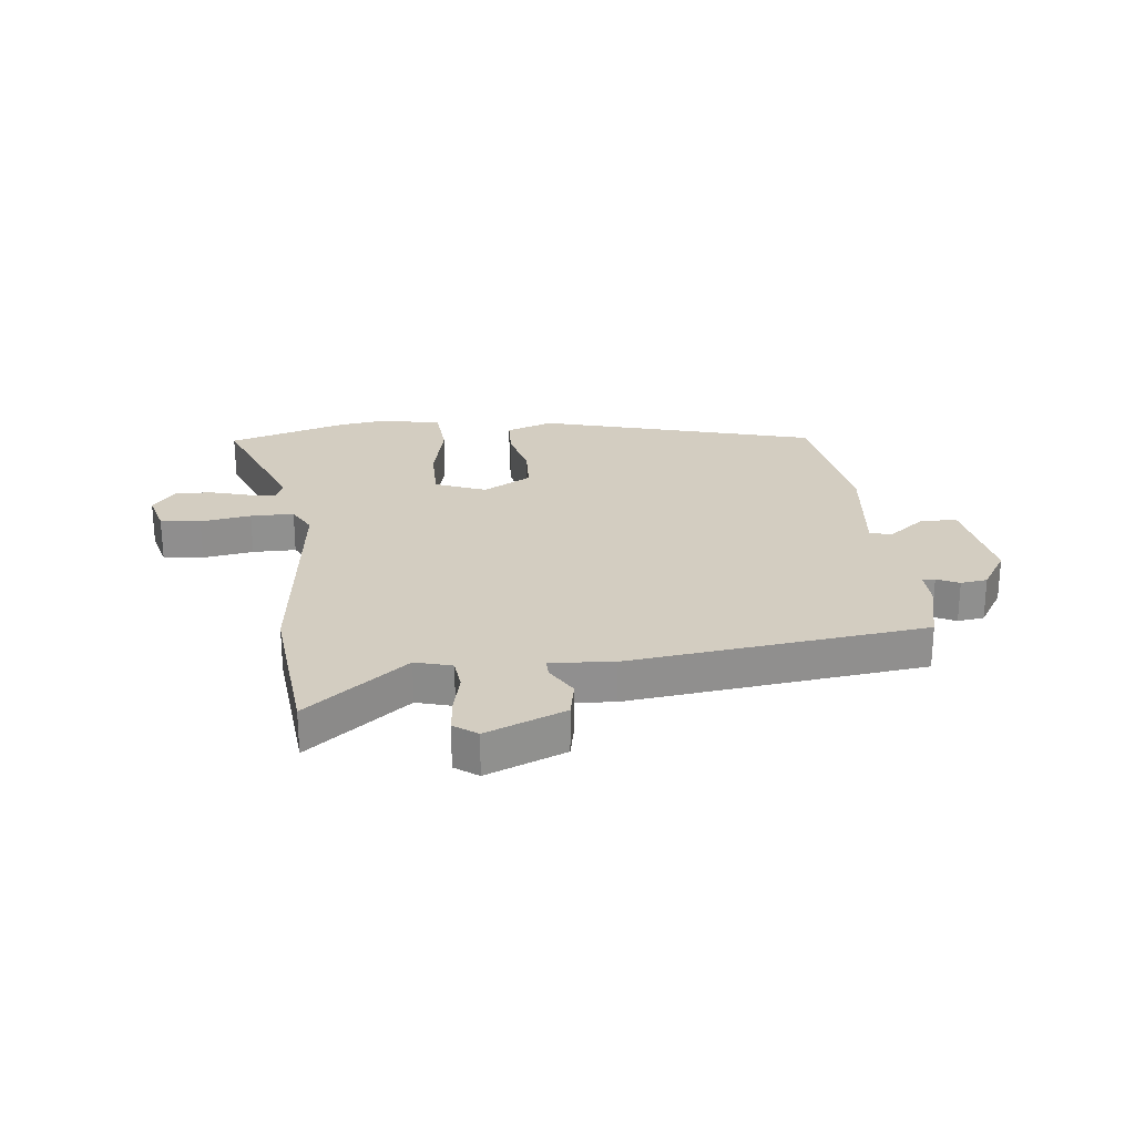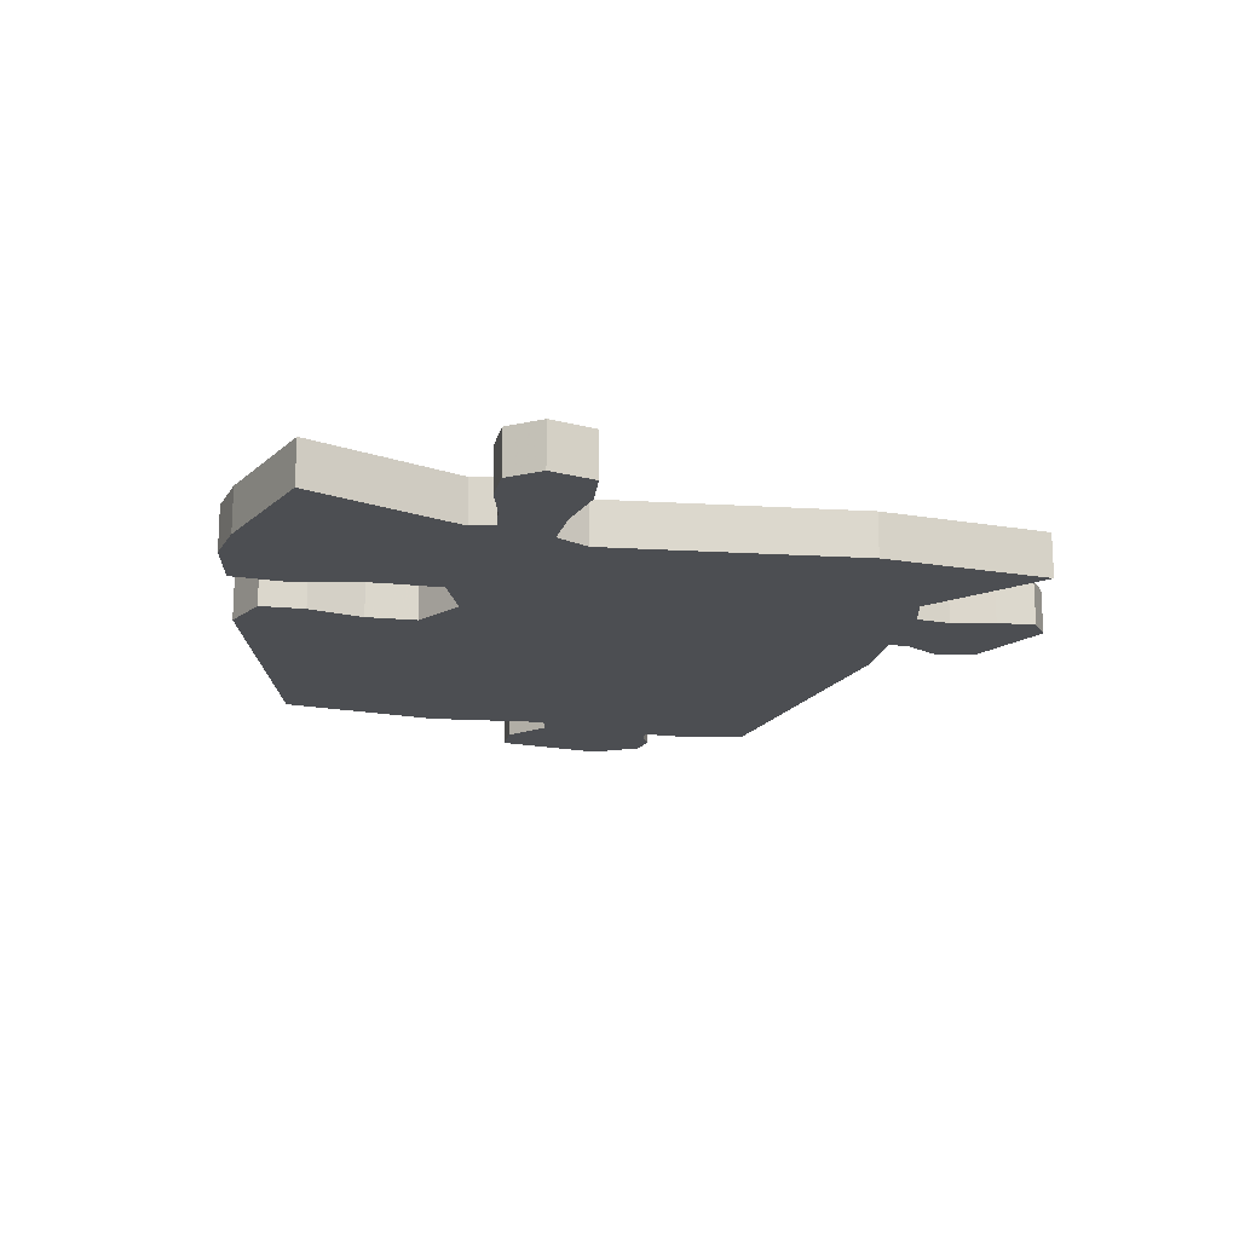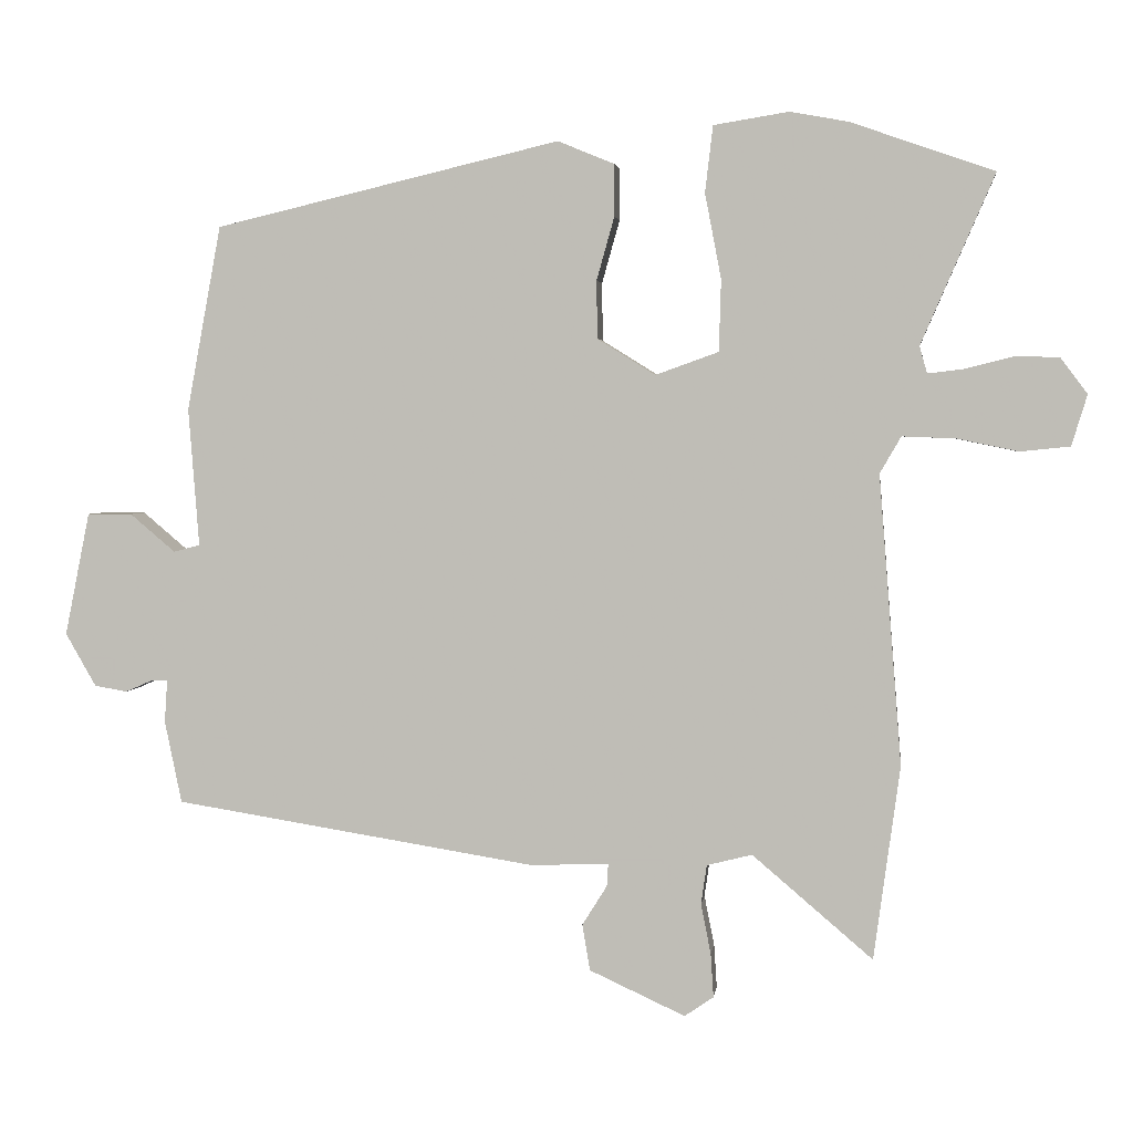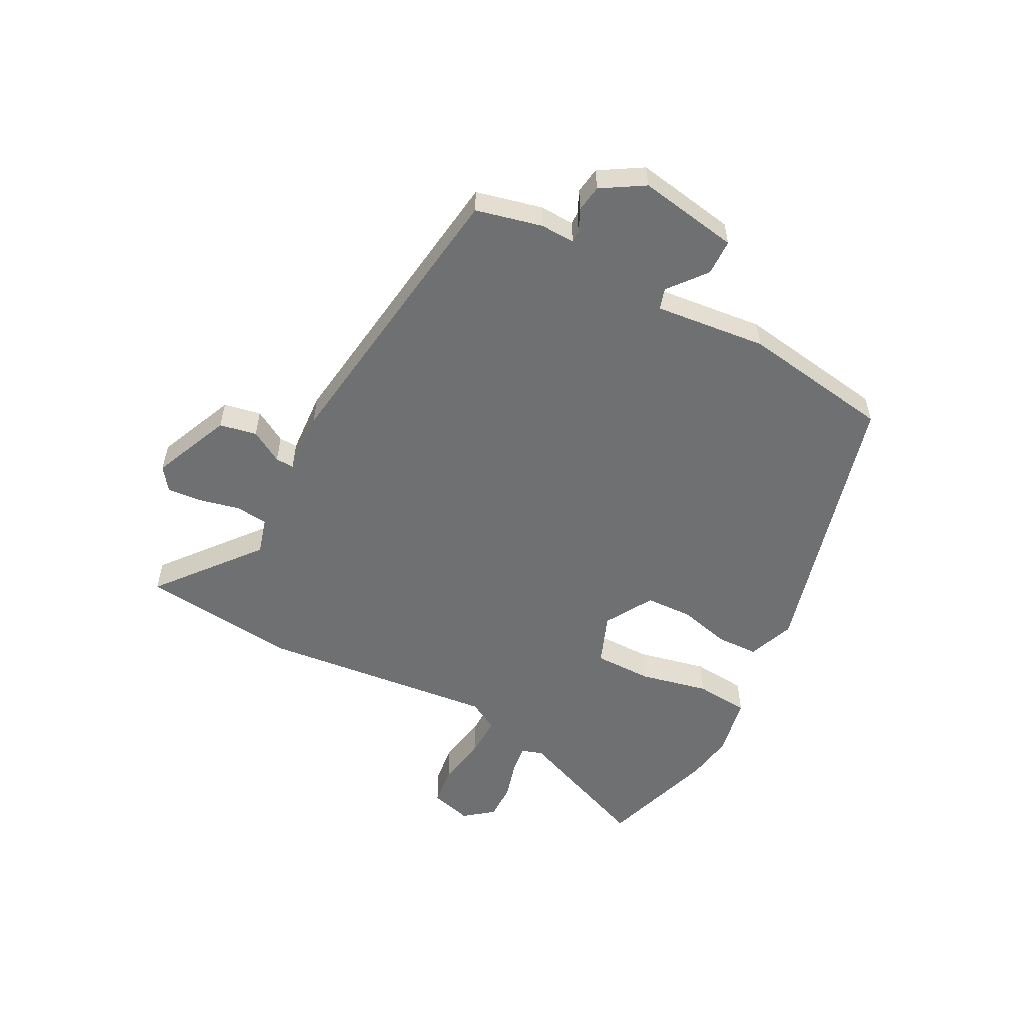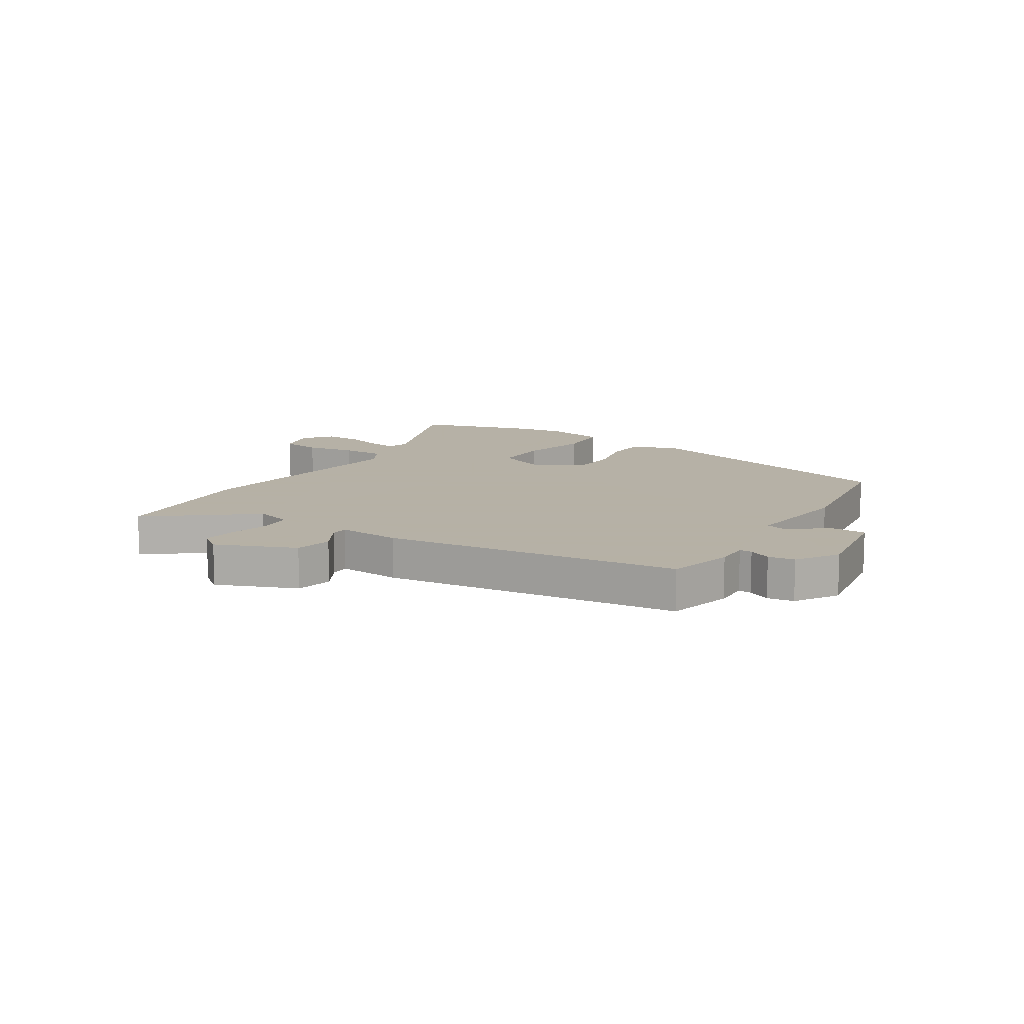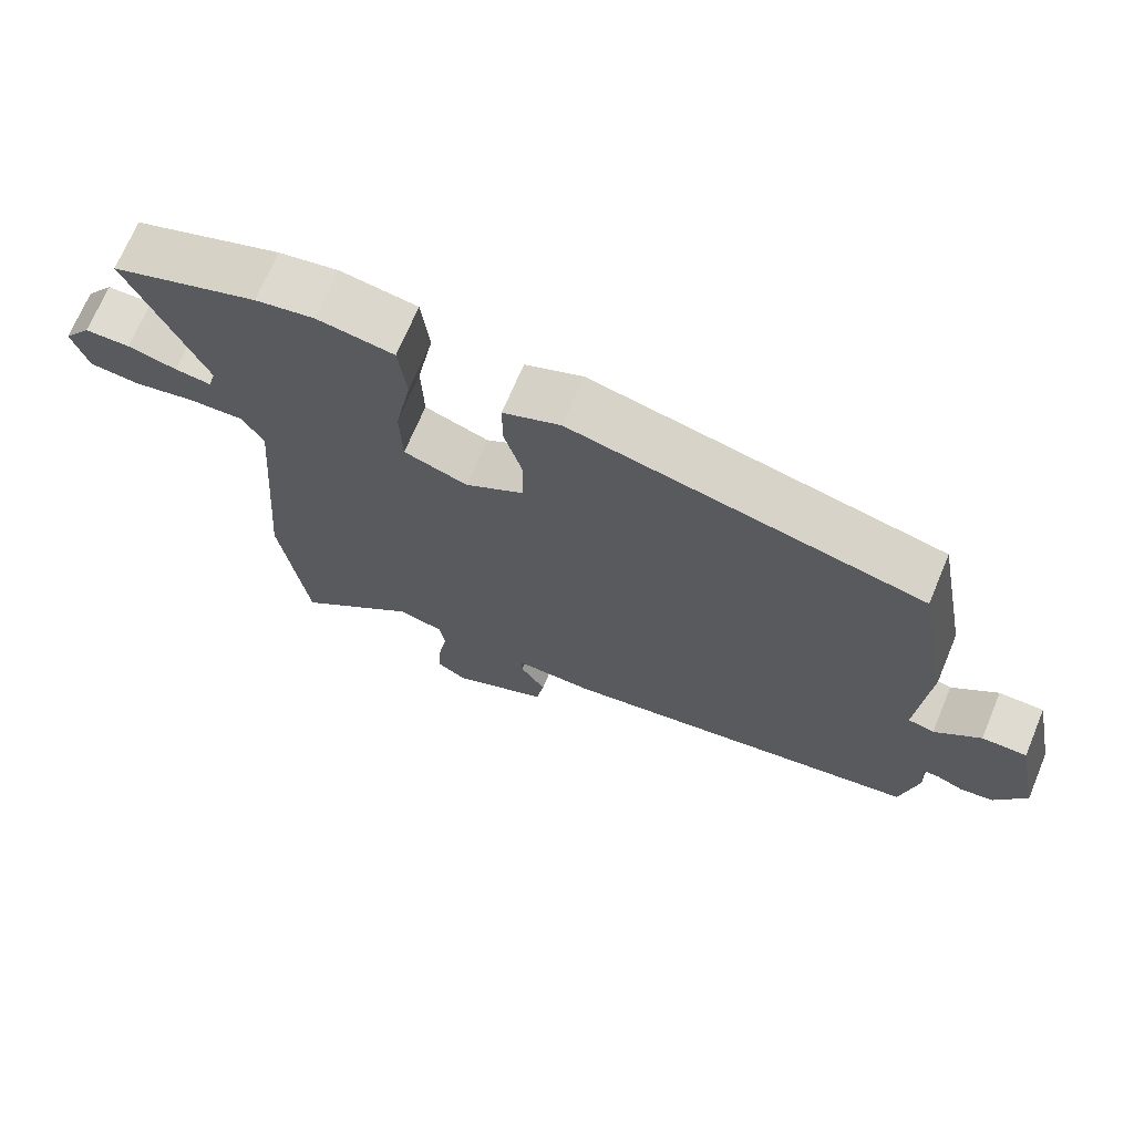
<metadata>
{"format":"obj","ext":"obj","renderer":"f3d","projection":"perspective","resolution":1024,"background":"white","views":[{"elev":24.8,"azim":175.8,"up":"+Y"},{"elev":-16.9,"azim":78.4,"up":"+Y"},{"elev":2.8,"azim":7.1,"up":"+Z"},{"elev":-54.8,"azim":-116.1,"up":"+Y"},{"elev":12.1,"azim":-145.3,"up":"+Y"},{"elev":70.1,"azim":-157.3,"up":"+Z"}]}
</metadata>
<code>
v -0.515 0.07 -0.442
v -0.539 0.07 -0.326
v -0.535 0.07 -0.266
v -0.557 0.07 -0.266
v -0.596 0.07 -0.283
v -0.642 0.07 -0.275
v -0.685 0.07 -0.2
v -0.65 0.07 -0.026
v -0.587 0.07 -0.026
v -0.523 0.07 -0.08
v -0.486 0.07 -0.07
v -0.501 0.07 0.125
v -0.453 0.07 0.385
v 0.034 0.07 0.5
v 0.114 0.07 0.467
v 0.114 0.07 0.394
v 0.089 0.07 0.305
v 0.09 0.07 0.223
v 0.172 0.07 0.172
v 0.261 0.07 0.204
v 0.264 0.07 0.305
v 0.241 0.07 0.425
v 0.252 0.07 0.519
v 0.358 0.07 0.536
v 0.44 0.07 0.521
v 0.643 0.07 0.45
v 0.539 0.07 0.211
v 0.55 0.07 0.173
v 0.6 0.07 0.179
v 0.668 0.07 0.196
v 0.731 0.07 0.195
v 0.769 0.07 0.144
v 0.747 0.07 0.072
v 0.677 0.07 0.065
v 0.59 0.07 0.083
v 0.515 0.07 0.086
v 0.485 0.07 0.034
v 0.517 0.07 -0.374
v 0.48 0.07 -0.648
v 0.31 0.07 -0.503
v 0.246 0.07 -0.519
v 0.238 0.07 -0.575
v 0.252 0.07 -0.645
v 0.256 0.07 -0.707
v 0.215 0.07 -0.735
v 0.08 0.07 -0.673
v 0.069 0.07 -0.608
v 0.104 0.07 -0.552
v 0.106 0.07 -0.52
v -0.004 0.07 -0.524
v -0.515 0 -0.442
v -0.539 0 -0.326
v -0.535 0 -0.266
v -0.557 0 -0.266
v -0.596 0 -0.283
v -0.642 0 -0.275
v -0.685 0 -0.2
v -0.65 0 -0.026
v -0.587 0 -0.026
v -0.523 0 -0.08
v -0.486 0 -0.07
v -0.501 0 0.125
v -0.453 0 0.385
v 0.034 0 0.5
v 0.114 0 0.467
v 0.114 0 0.394
v 0.089 0 0.305
v 0.09 0 0.223
v 0.172 0 0.172
v 0.261 0 0.204
v 0.264 0 0.305
v 0.241 0 0.425
v 0.252 0 0.519
v 0.358 0 0.536
v 0.44 0 0.521
v 0.643 0 0.45
v 0.539 0 0.211
v 0.55 0 0.173
v 0.6 0 0.179
v 0.668 0 0.196
v 0.731 0 0.195
v 0.769 0 0.144
v 0.747 0 0.072
v 0.677 0 0.065
v 0.59 0 0.083
v 0.515 0 0.086
v 0.485 0 0.034
v 0.517 0 -0.374
v 0.48 0 -0.648
v 0.31 0 -0.503
v 0.246 0 -0.519
v 0.238 0 -0.575
v 0.252 0 -0.645
v 0.256 0 -0.707
v 0.215 0 -0.735
v 0.08 0 -0.673
v 0.069 0 -0.608
v 0.104 0 -0.552
v 0.106 0 -0.52
v -0.004 0 -0.524
f 49 50 1 2
f 45 46 47 48
f 45 48 49
f 42 43 44 45
f 41 42 45 49
f 40 41 49 2
f 37 38 39 40
f 32 33 34 35
f 32 35 36
f 29 30 31 32
f 28 29 32 36
f 27 28 36 37
f 25 26 27
f 21 22 23 24
f 20 21 24 25
f 14 15 16 17
f 14 17 18
f 11 12 13 14
f 11 14 18
f 7 8 9 10
f 7 10 11
f 4 5 6 7
f 3 4 7 11
f 20 25 27 37
f 19 20 37 40
f 11 18 19 40
f 2 3 11 40
f 52 51 100 99
f 98 97 96 95
f 99 98 95
f 95 94 93 92
f 99 95 92 91
f 52 99 91 90
f 90 89 88 87
f 85 84 83 82
f 86 85 82
f 82 81 80 79
f 86 82 79 78
f 87 86 78 77
f 77 76 75
f 74 73 72 71
f 75 74 71 70
f 67 66 65 64
f 68 67 64
f 64 63 62 61
f 68 64 61
f 60 59 58 57
f 61 60 57
f 57 56 55 54
f 61 57 54 53
f 87 77 75 70
f 90 87 70 69
f 90 69 68 61
f 90 61 53 52
f 1 51 52 2
f 2 52 53 3
f 3 53 54 4
f 4 54 55 5
f 5 55 56 6
f 6 56 57 7
f 7 57 58 8
f 8 58 59 9
f 9 59 60 10
f 10 60 61 11
f 11 61 62 12
f 12 62 63 13
f 13 63 64 14
f 14 64 65 15
f 15 65 66 16
f 16 66 67 17
f 17 67 68 18
f 18 68 69 19
f 19 69 70 20
f 20 70 71 21
f 21 71 72 22
f 22 72 73 23
f 23 73 74 24
f 24 74 75 25
f 25 75 76 26
f 26 76 77 27
f 27 77 78 28
f 28 78 79 29
f 29 79 80 30
f 30 80 81 31
f 31 81 82 32
f 32 82 83 33
f 33 83 84 34
f 34 84 85 35
f 35 85 86 36
f 36 86 87 37
f 37 87 88 38
f 38 88 89 39
f 39 89 90 40
f 40 90 91 41
f 41 91 92 42
f 42 92 93 43
f 43 93 94 44
f 44 94 95 45
f 45 95 96 46
f 46 96 97 47
f 47 97 98 48
f 48 98 99 49
f 49 99 100 50
f 50 100 51 1

</code>
